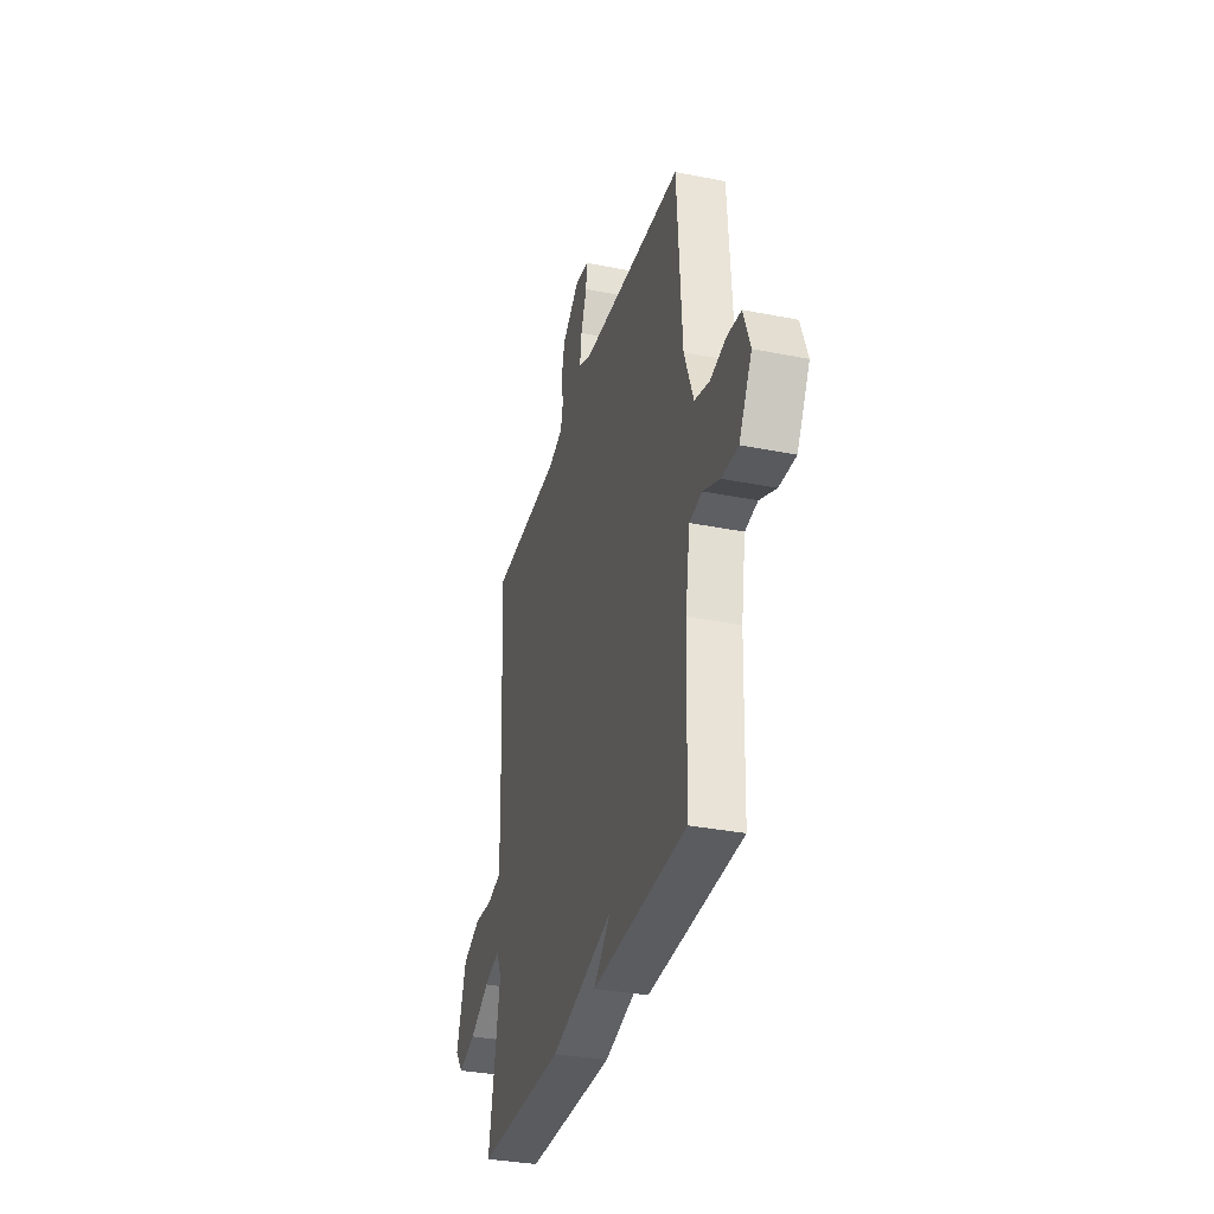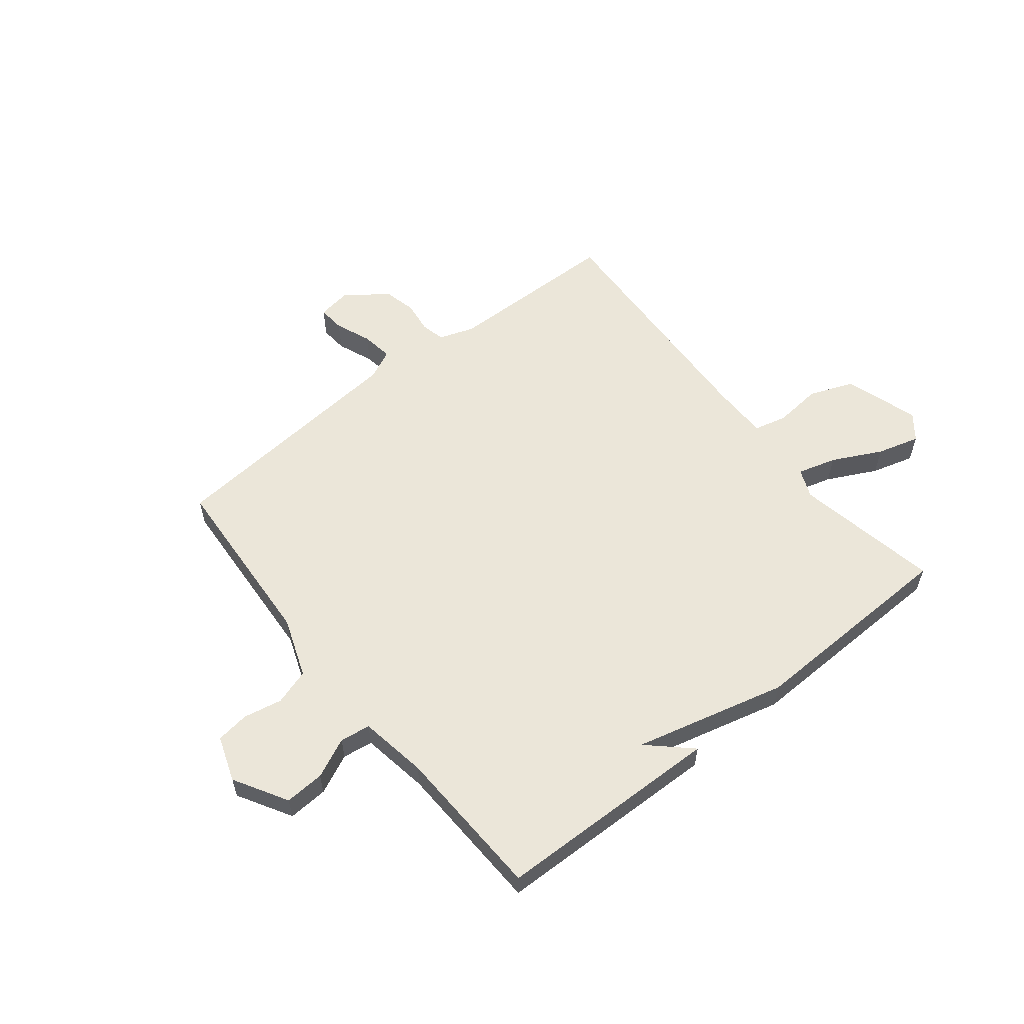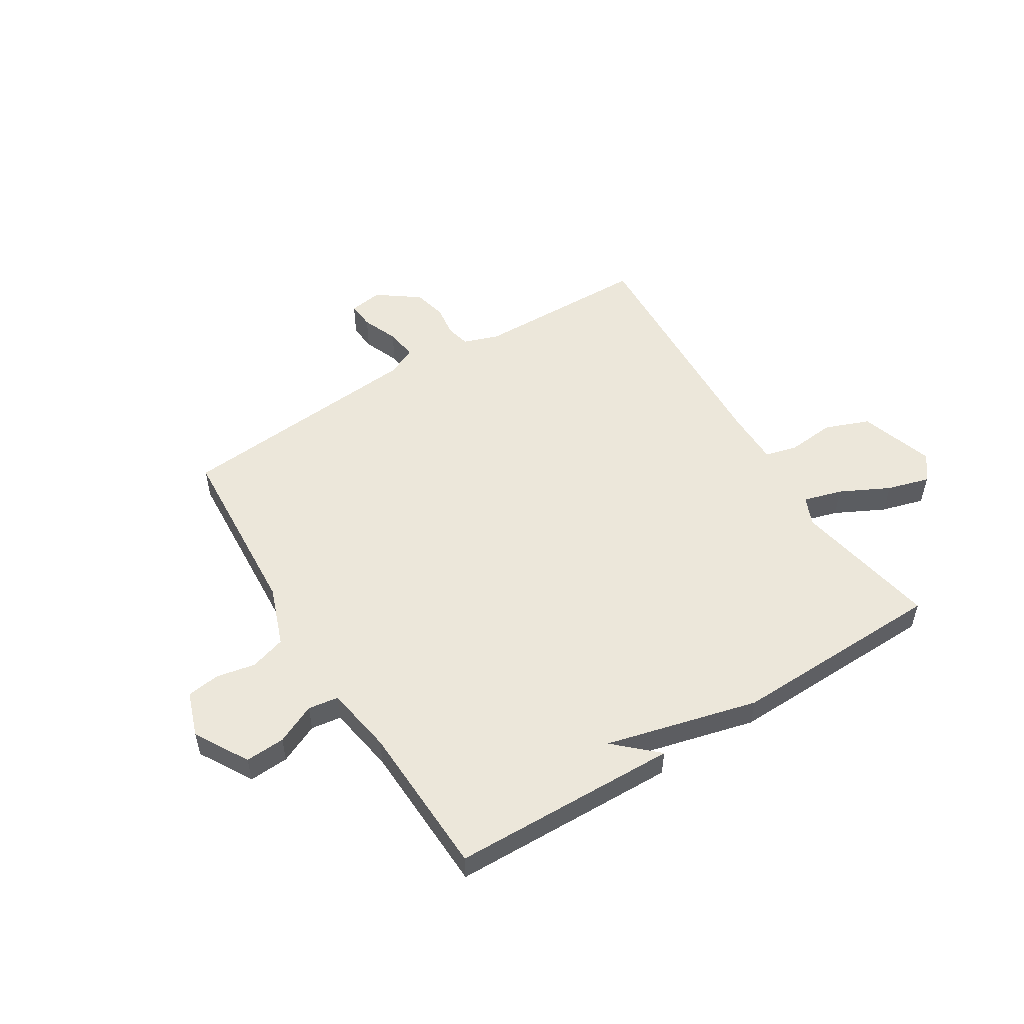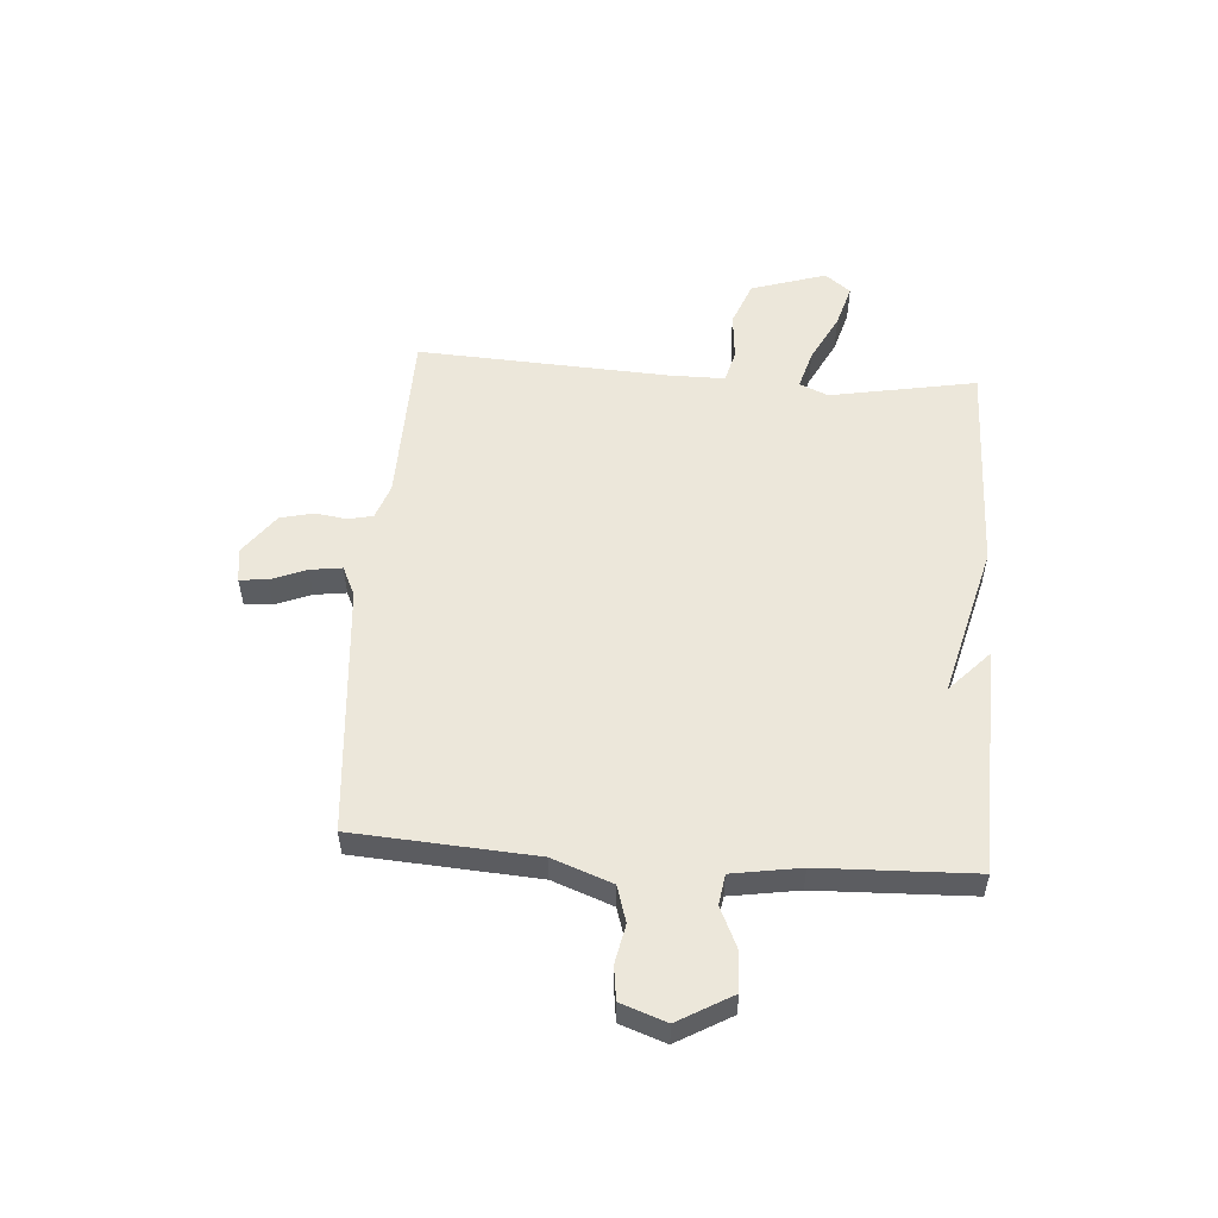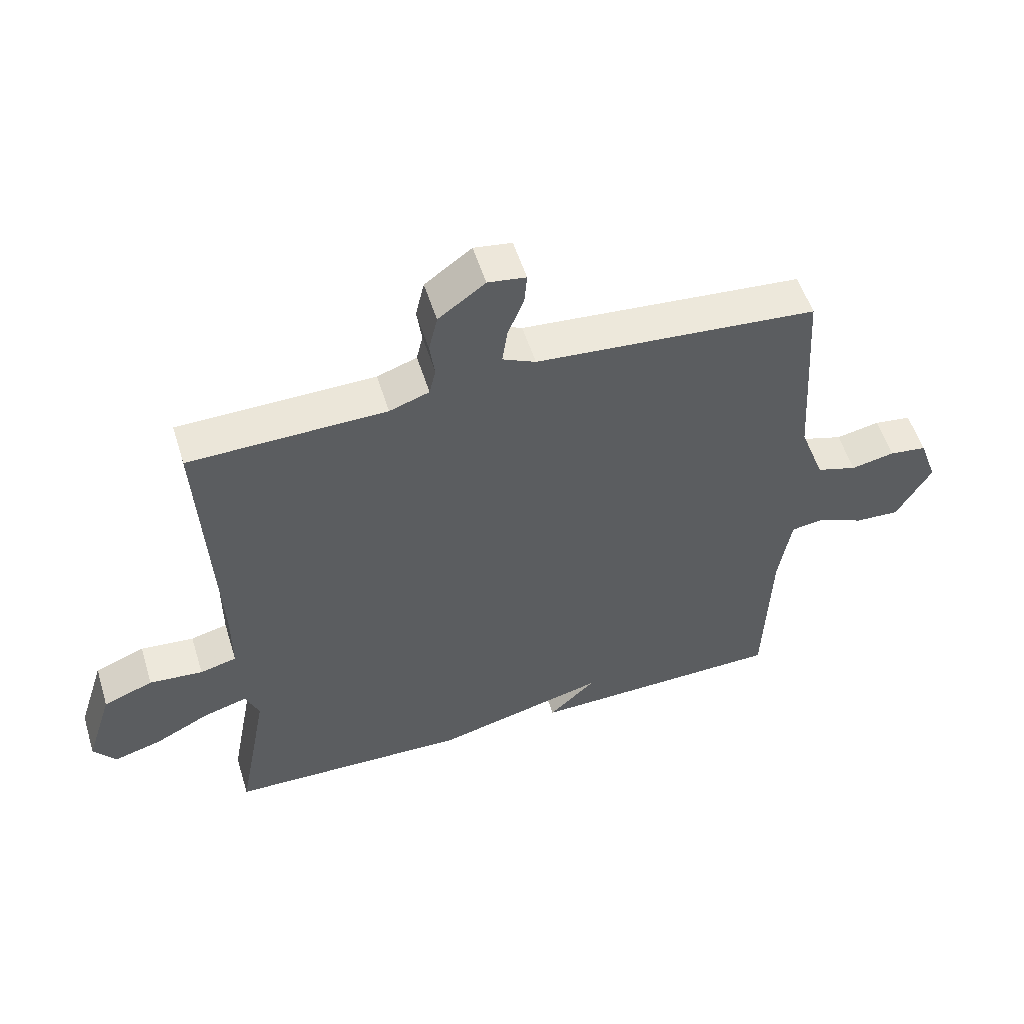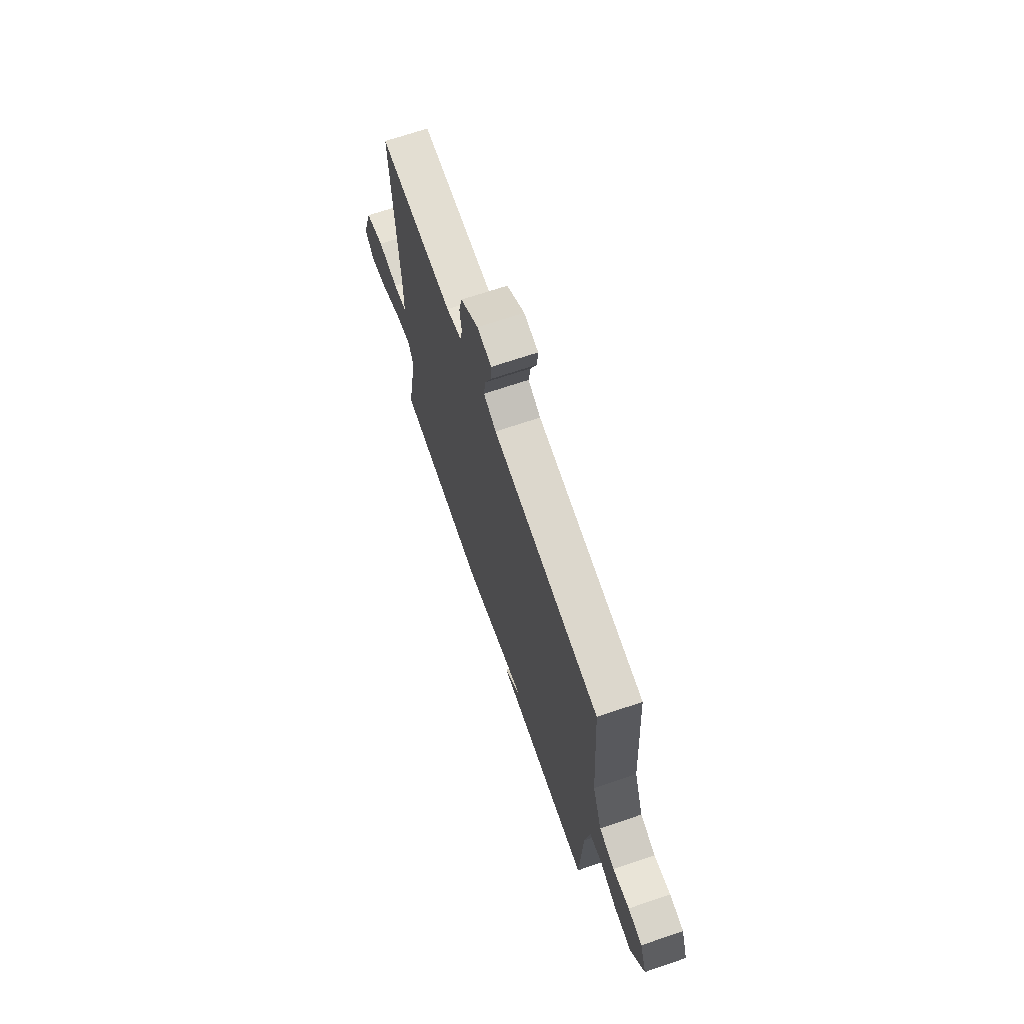
<metadata>
{"format":"obj","ext":"obj","renderer":"f3d","projection":"perspective","resolution":1024,"background":"white","views":[{"elev":-34.0,"azim":74.9,"up":"+Z"},{"elev":57.6,"azim":141.3,"up":"+Y"},{"elev":52.8,"azim":148.1,"up":"+Y"},{"elev":53.8,"azim":94.3,"up":"+Y"},{"elev":54.2,"azim":-17.2,"up":"+Z"},{"elev":68.6,"azim":71.2,"up":"+Z"}]}
</metadata>
<code>
v -0.5 0.07 -0.5
v -0.451 0.07 -0.237
v -0.473 0.07 -0.185
v -0.543 0.07 -0.205
v -0.632 0.07 -0.25
v -0.709 0.07 -0.272
v -0.745 0.07 -0.226
v -0.702 0.07 -0.091
v -0.622 0.07 -0.06
v -0.536 0.07 -0.068
v -0.477 0.07 -0.053
v -0.477 0.07 0.05
v -0.5 0.07 0.5
v -0.184 0.07 0.506
v -0.12 0.07 0.528
v -0.11 0.07 0.572
v -0.118 0.07 0.629
v -0.104 0.07 0.689
v -0.029 0.07 0.744
v 0.032 0.07 0.735
v 0.028 0.07 0.686
v 0.002 0.07 0.621
v -0.006 0.07 0.564
v 0.047 0.07 0.539
v 0.5 0.07 0.5
v 0.521 0.07 0.173
v 0.561 0.07 0.065
v 0.626 0.07 0.045
v 0.696 0.07 0.059
v 0.756 0.07 0.051
v 0.785 0.07 -0.031
v 0.729 0.07 -0.128
v 0.657 0.07 -0.124
v 0.585 0.07 -0.091
v 0.53 0.07 -0.099
v 0.51 0.07 -0.222
v 0.5 0.07 -0.5
v 0.089 0.07 -0.51
v 0.164 0.07 -0.44
v -0.111 0.07 -0.51
v -0.5 0 -0.5
v -0.451 0 -0.237
v -0.473 0 -0.185
v -0.543 0 -0.205
v -0.632 0 -0.25
v -0.709 0 -0.272
v -0.745 0 -0.226
v -0.702 0 -0.091
v -0.622 0 -0.06
v -0.536 0 -0.068
v -0.477 0 -0.053
v -0.477 0 0.05
v -0.5 0 0.5
v -0.184 0 0.506
v -0.12 0 0.528
v -0.11 0 0.572
v -0.118 0 0.629
v -0.104 0 0.689
v -0.029 0 0.744
v 0.032 0 0.735
v 0.028 0 0.686
v 0.002 0 0.621
v -0.006 0 0.564
v 0.047 0 0.539
v 0.5 0 0.5
v 0.521 0 0.173
v 0.561 0 0.065
v 0.626 0 0.045
v 0.696 0 0.059
v 0.756 0 0.051
v 0.785 0 -0.031
v 0.729 0 -0.128
v 0.657 0 -0.124
v 0.585 0 -0.091
v 0.53 0 -0.099
v 0.51 0 -0.222
v 0.5 0 -0.5
v 0.089 0 -0.51
v 0.164 0 -0.44
v -0.111 0 -0.51
f 39 40 1 2
f 36 37 38 39
f 39 2 3
f 36 39 3
f 35 36 3
f 34 35 3
f 32 33 34
f 31 32 34
f 30 31 34
f 29 30 34
f 28 29 34
f 27 28 34 3
f 26 27 3
f 26 3 4
f 25 26 4
f 24 25 4
f 23 24 4
f 22 23 4
f 20 21 22
f 19 20 22
f 18 19 22
f 17 18 22
f 16 17 22
f 15 16 22
f 15 22 4
f 14 15 4
f 12 13 14
f 11 12 14
f 11 14 4
f 5 6 7
f 4 5 7
f 11 4 7
f 10 11 7
f 7 8 9 10
f 42 41 80 79
f 79 78 77 76
f 43 42 79
f 43 79 76
f 43 76 75
f 43 75 74
f 74 73 72
f 74 72 71
f 74 71 70
f 74 70 69
f 74 69 68
f 43 74 68 67
f 43 67 66
f 44 43 66
f 44 66 65
f 44 65 64
f 44 64 63
f 44 63 62
f 62 61 60
f 62 60 59
f 62 59 58
f 62 58 57
f 62 57 56
f 62 56 55
f 44 62 55
f 44 55 54
f 54 53 52
f 54 52 51
f 44 54 51
f 47 46 45
f 47 45 44
f 47 44 51
f 47 51 50
f 50 49 48 47
f 1 41 42 2
f 2 42 43 3
f 3 43 44 4
f 4 44 45 5
f 5 45 46 6
f 6 46 47 7
f 7 47 48 8
f 8 48 49 9
f 9 49 50 10
f 10 50 51 11
f 11 51 52 12
f 12 52 53 13
f 13 53 54 14
f 14 54 55 15
f 15 55 56 16
f 16 56 57 17
f 17 57 58 18
f 18 58 59 19
f 19 59 60 20
f 20 60 61 21
f 21 61 62 22
f 22 62 63 23
f 23 63 64 24
f 24 64 65 25
f 25 65 66 26
f 26 66 67 27
f 27 67 68 28
f 28 68 69 29
f 29 69 70 30
f 30 70 71 31
f 31 71 72 32
f 32 72 73 33
f 33 73 74 34
f 34 74 75 35
f 35 75 76 36
f 36 76 77 37
f 37 77 78 38
f 38 78 79 39
f 39 79 80 40
f 40 80 41 1

</code>
